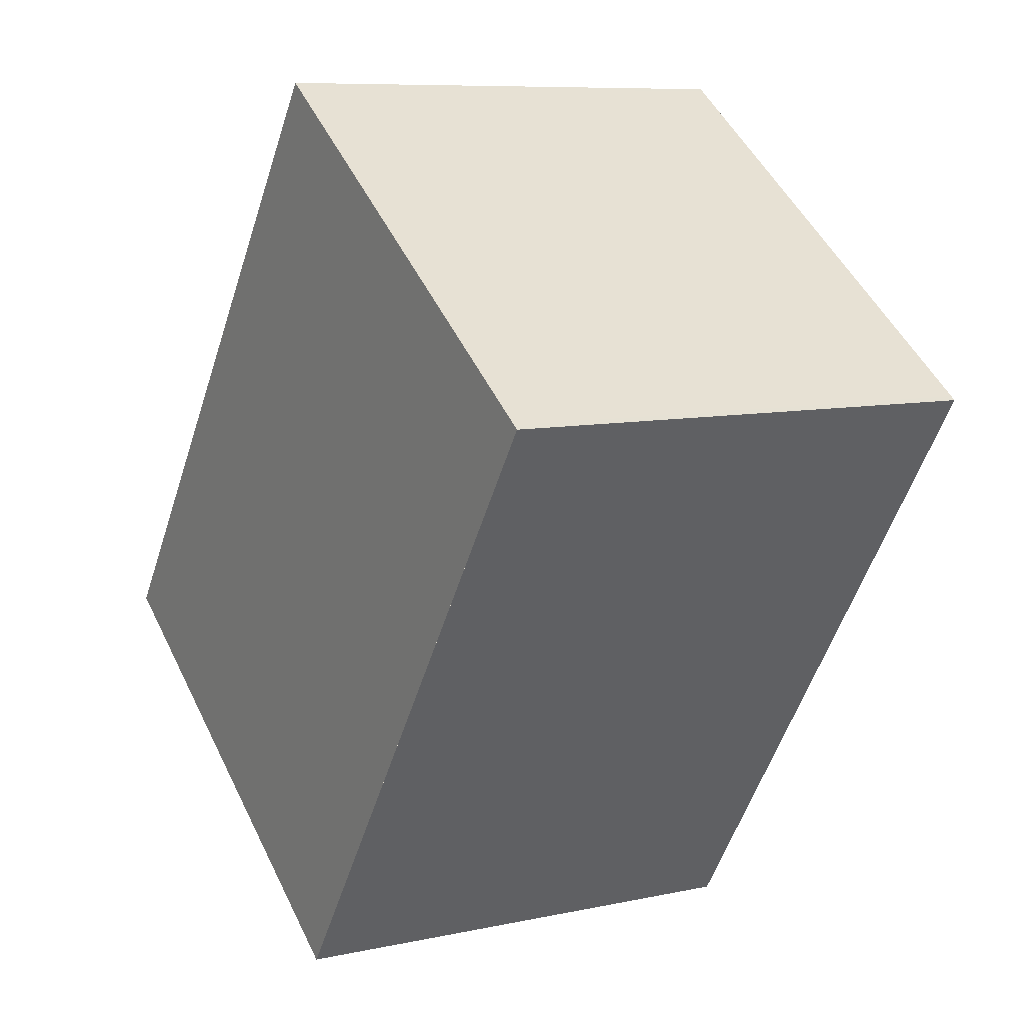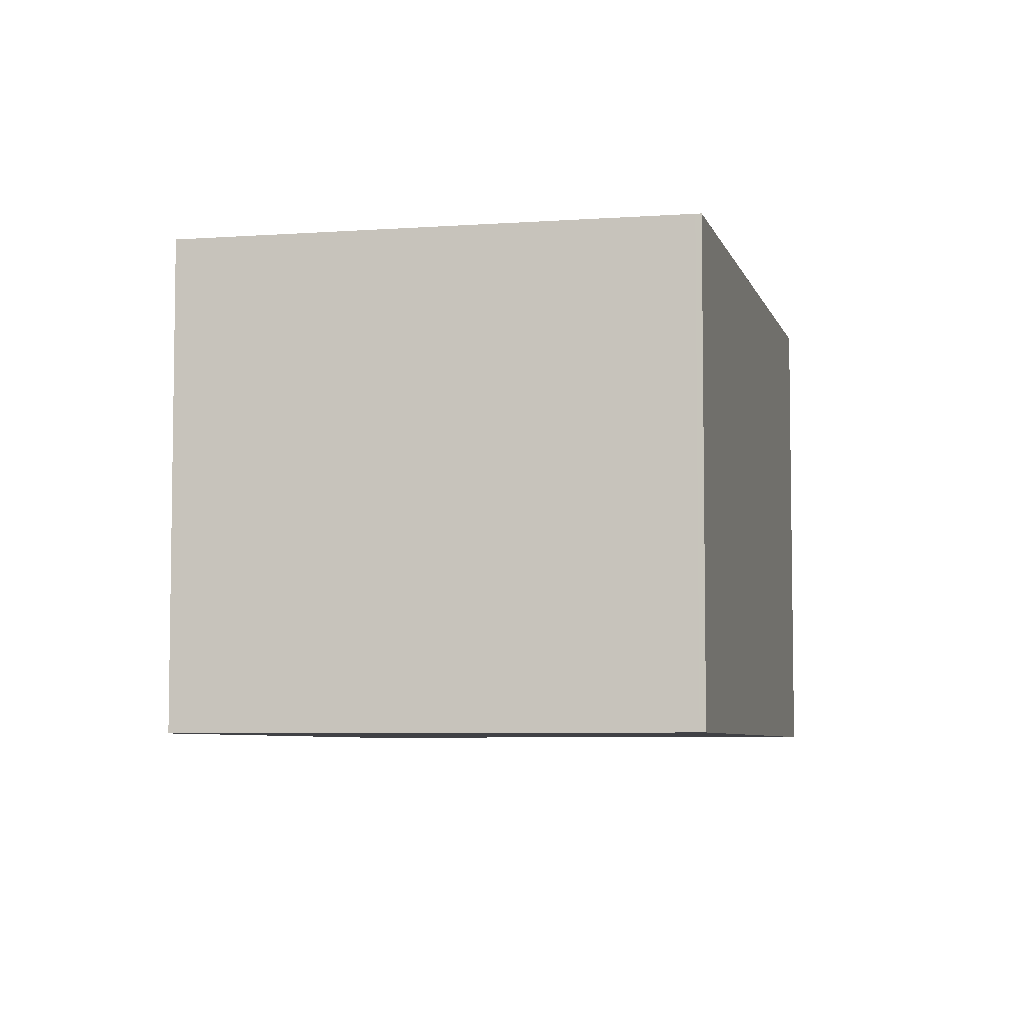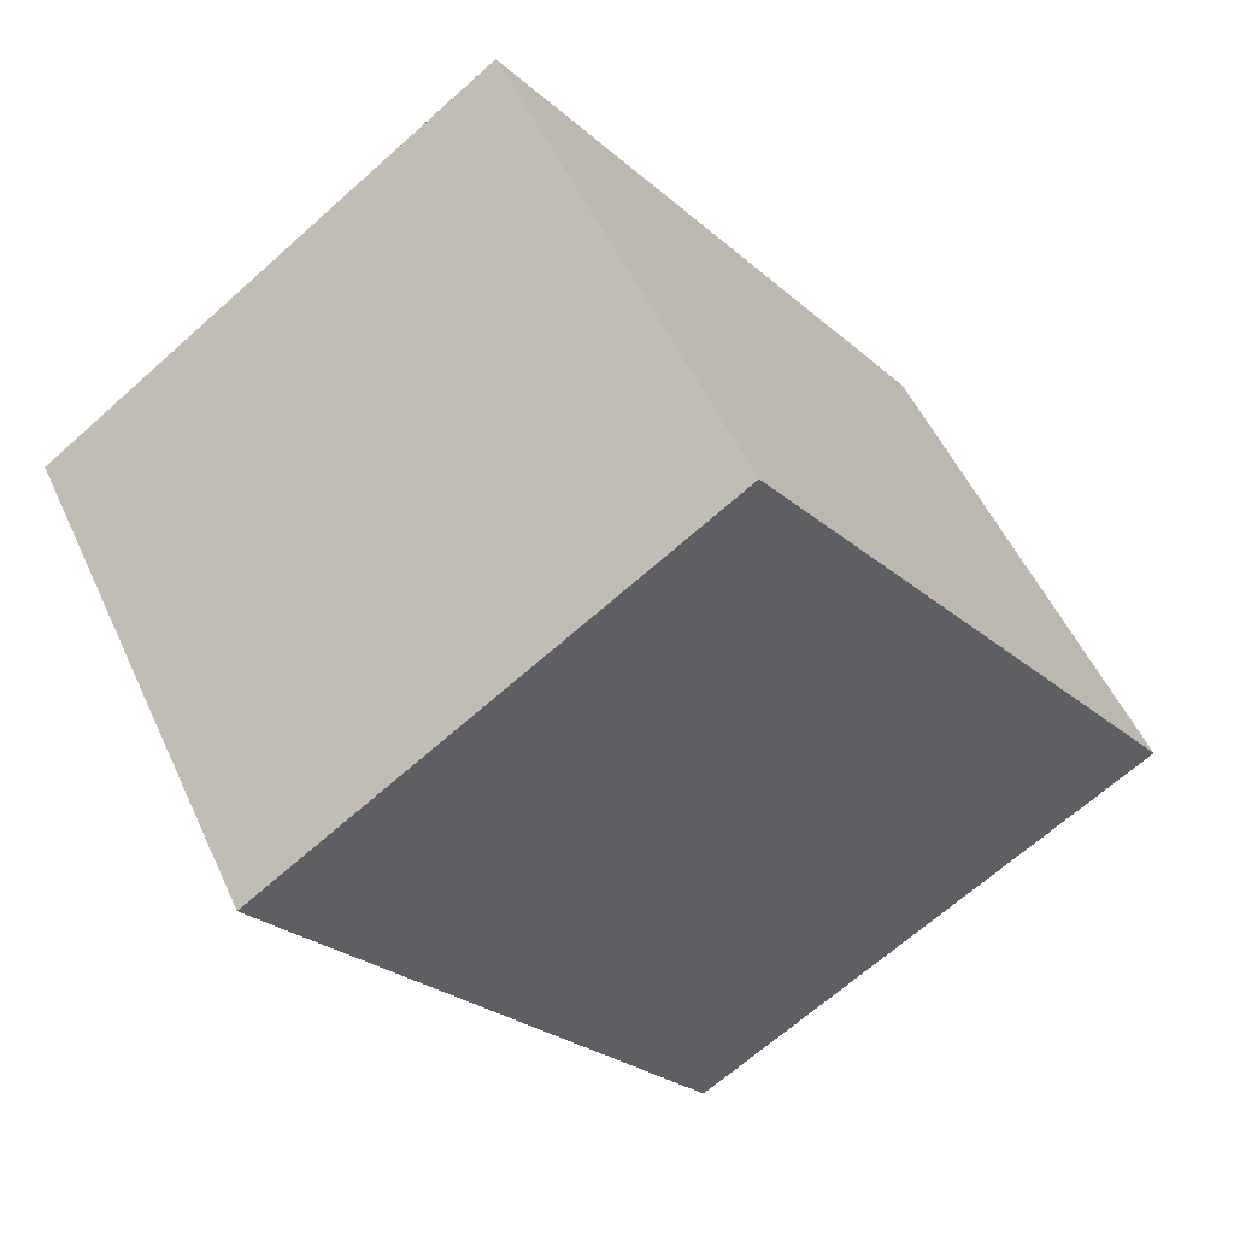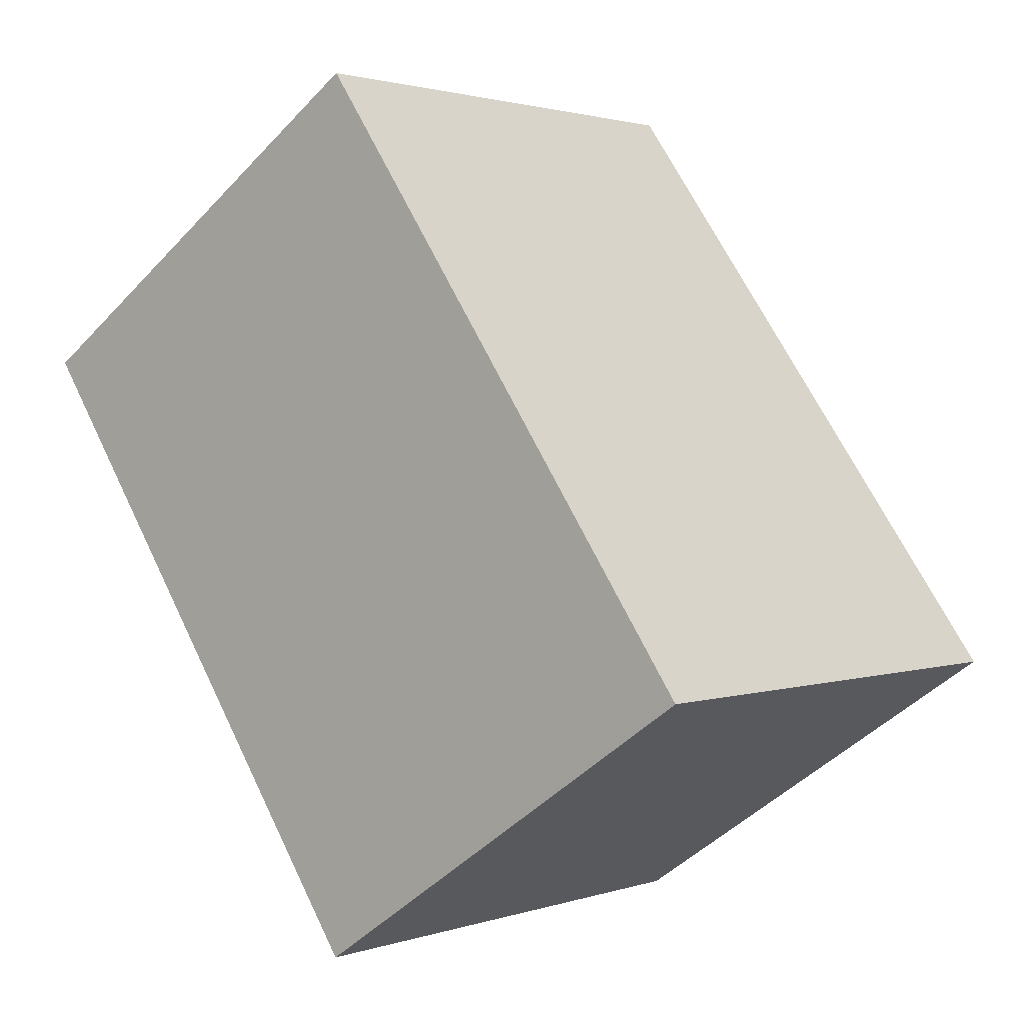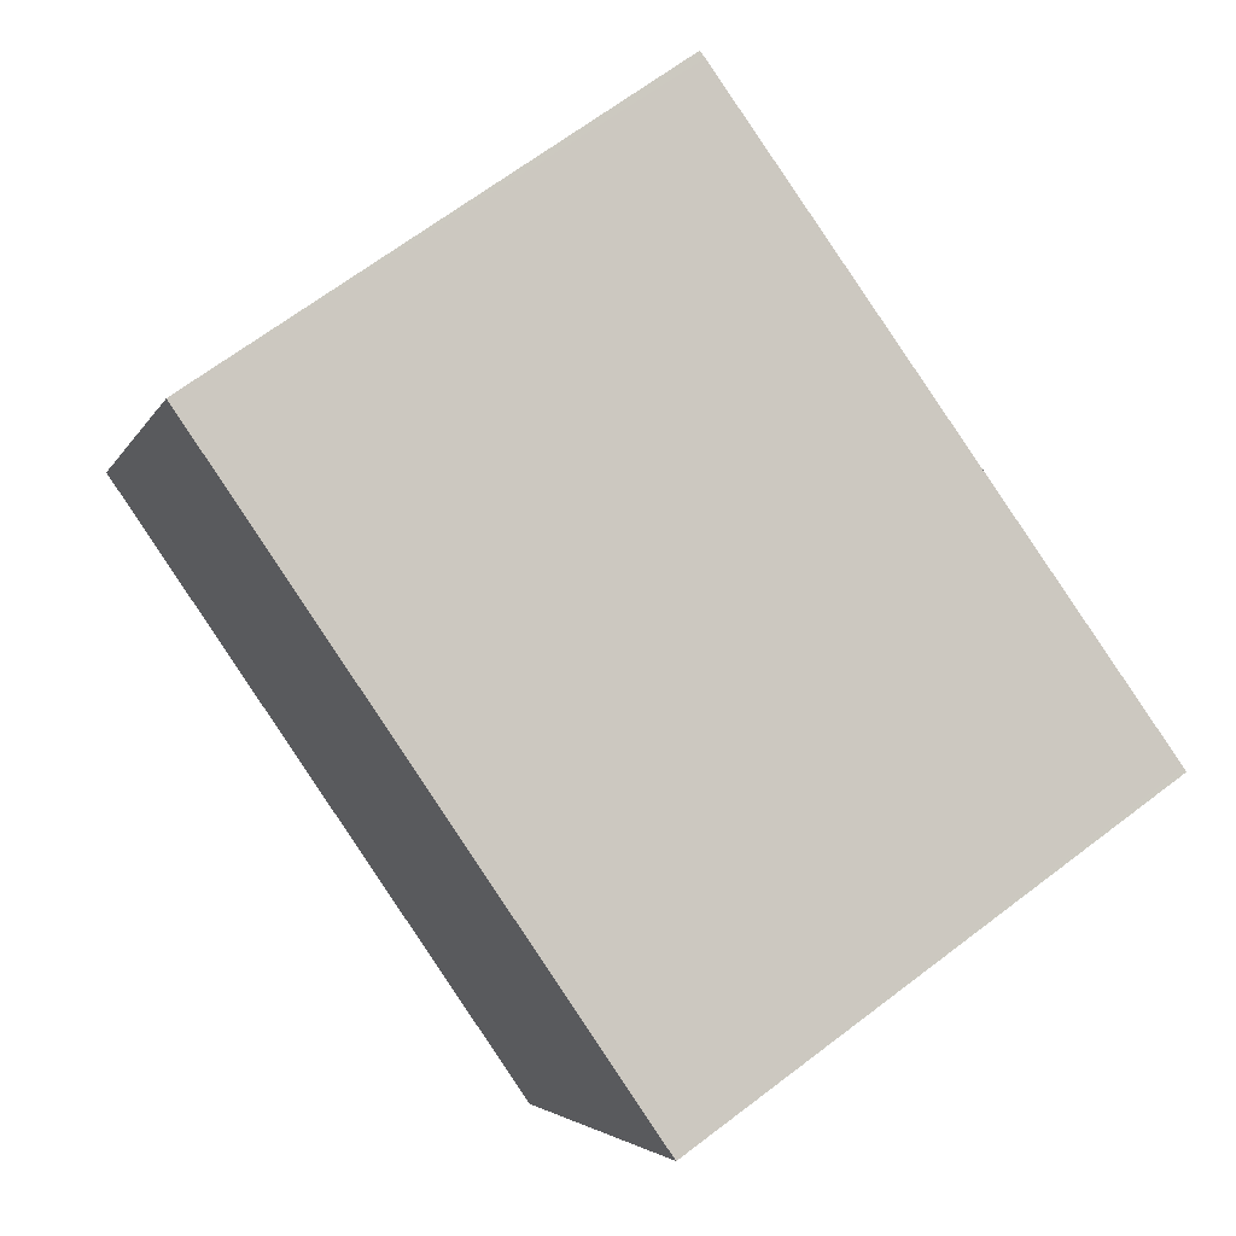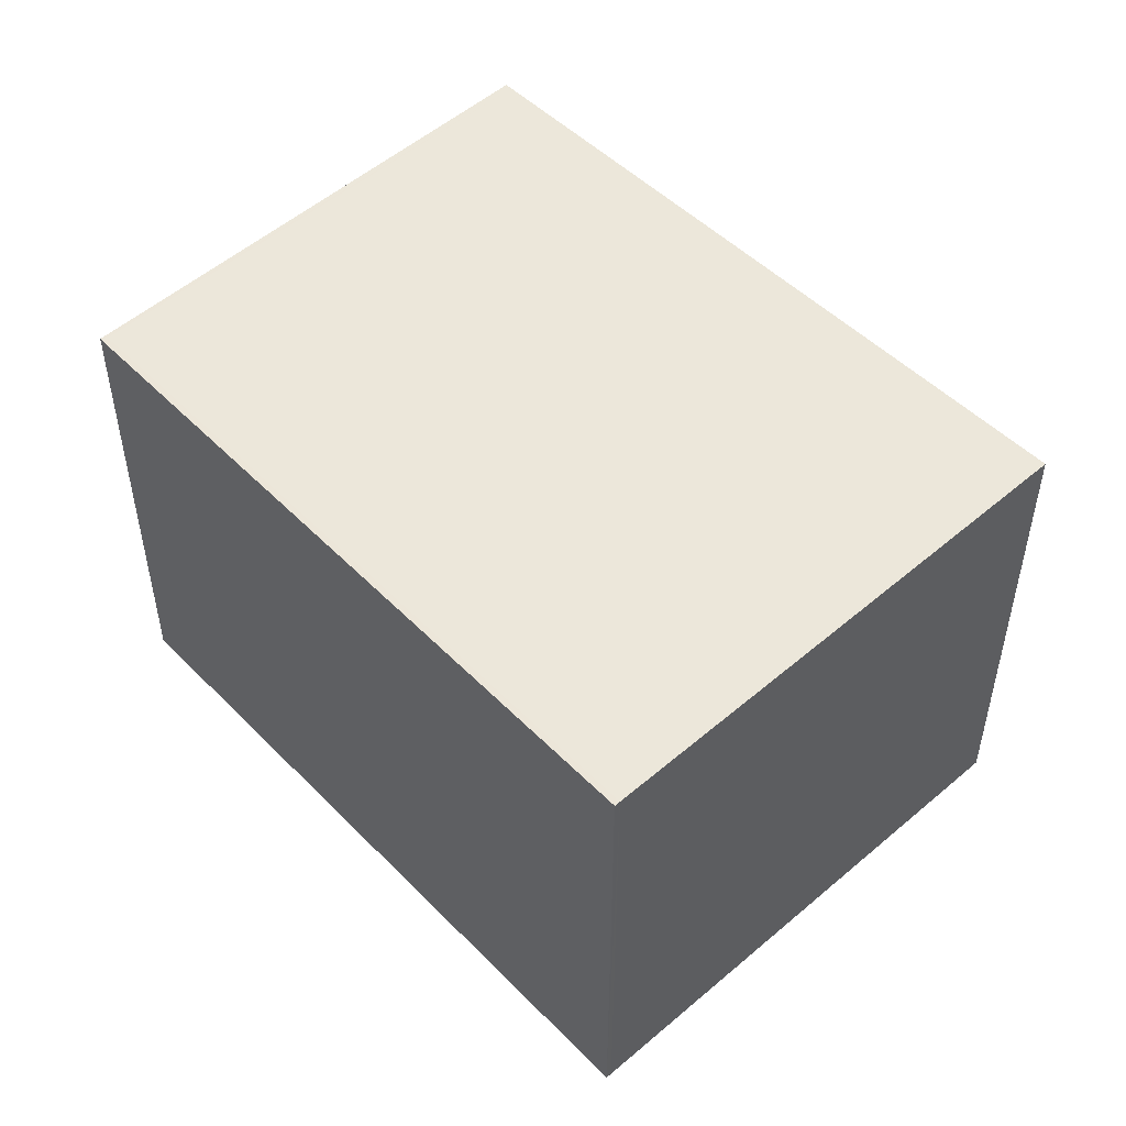
<metadata>
{"format":"obj","ext":"obj","renderer":"f3d","projection":"perspective","resolution":1024,"background":"white","views":[{"elev":8.5,"azim":-120.6,"up":"+Y"},{"elev":-5.9,"azim":-132.2,"up":"+Z"},{"elev":52.5,"azim":-24.2,"up":"+Y"},{"elev":-45.7,"azim":-40.0,"up":"+Y"},{"elev":-4.1,"azim":-15.3,"up":"+Y"},{"elev":52.1,"azim":-8.0,"up":"+Z"}]}
</metadata>
<code>
v -1818 -2002 2.346
v -1820 -2003 2.342
v -1822 -2000 2.315
v -1820 -1999 2.318
v -1818 -2002 2.346
v -1820 -1999 2.318
v -1820 -1999 2.319
v -1822 -2000 2.315
v -1820 -1999 2.319
v -1820 -2003 2.342
v -1822 -2000 2.315
v -1822 -2000 2.315
v -1820 -2003 2.342
v -1820 -2003 2.342
v -1818 -2002 2.345
v -1818 -2002 2.346
v -1818 -2002 2.346
v -1818 -2002 2.346
v -1818 -2002 0
v -1818 -2002 0
v -1820 -2003 2.342
v -1820 -2003 2.342
v -1820 -2003 0
v -1820 -2003 0
v -1822 -2000 2.315
v -1822 -2000 2.315
v -1822 -2000 -4.441e-16
v -1822 -2000 0
v -1820 -1999 2.319
v -1820 -1999 2.318
v -1820 -1999 0
v -1820 -1999 0
v -1820 -2003 2.342
v -1818 -2002 2.346
v -1818 -2002 0
v -1820 -2003 0
v -1820 -1999 2.318
v -1820 -1999 2.318
v -1820 -1999 0
v -1820 -1999 0
v -1822 -2000 2.315
v -1822 -2000 2.315
v -1822 -2000 0
v -1822 -2000 -4.441e-16
v -1818 -2002 2.346
v -1820 -1999 2.319
v -1820 -1999 0
v -1818 -2002 0
v -1820 -2003 2.342
v -1820 -2003 2.342
v -1820 -2003 0
v -1820 -2003 0
v -1820 -1999 2.318
v -1822 -2000 2.315
v -1822 -2000 0
v -1820 -1999 0
v -1822 -2000 2.315
v -1820 -2003 2.342
v -1820 -2003 0
v -1822 -2000 0
v -1818 -2002 2.346
v -1818 -2002 2.346
v -1818 -2002 0
v -1818 -2002 0
v -1818 -2002 0
v -1820 -2003 0
v -1822 -2000 0
v -1820 -1999 0
f 7 6 4 9
f 12 6 7 11
f 13 11 7 15
f 15 7 9 16
f 14 8 11 13
f 11 8 3 12
f 13 10 2 14
f 15 5 10 13
f 16 1 5 15
f 18 19 20 17
f 22 23 24 21
f 26 27 28 25
f 30 31 32 29
f 34 35 36 33
f 38 39 40 37
f 42 43 44 41
f 46 47 48 45
f 50 51 52 49
f 54 55 56 53
f 58 59 60 57
f 62 63 64 61
f 66 67 68 65

</code>
